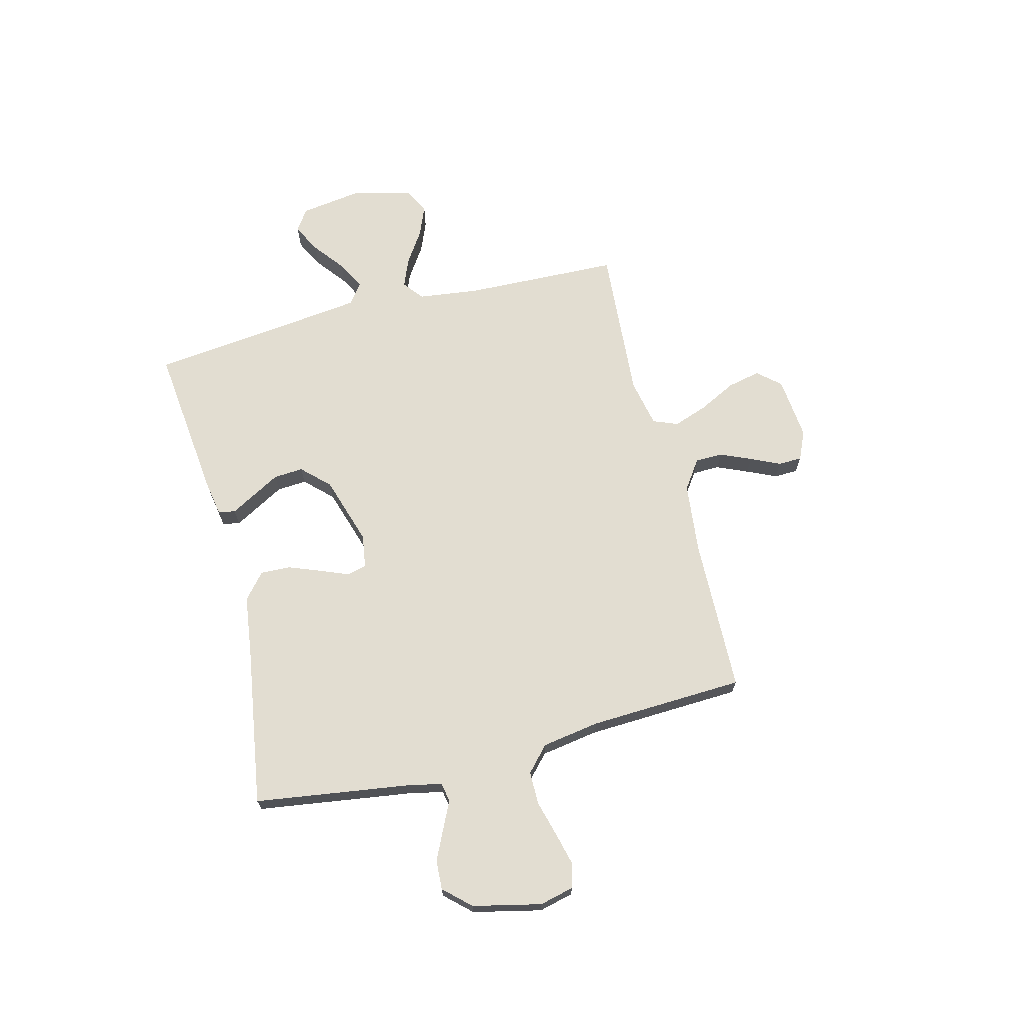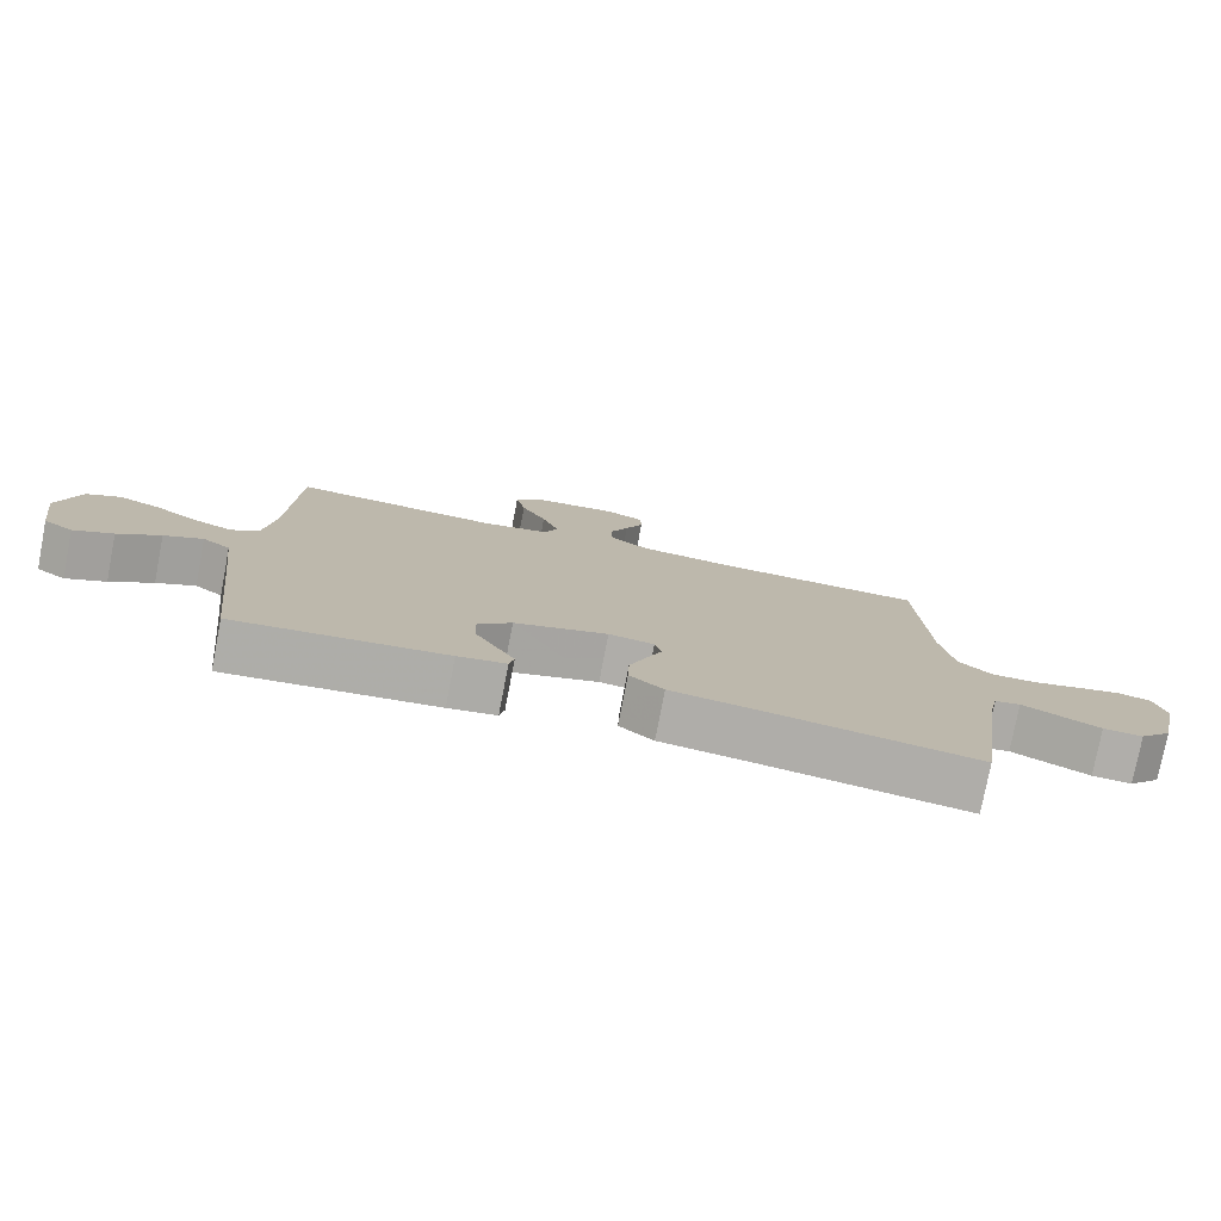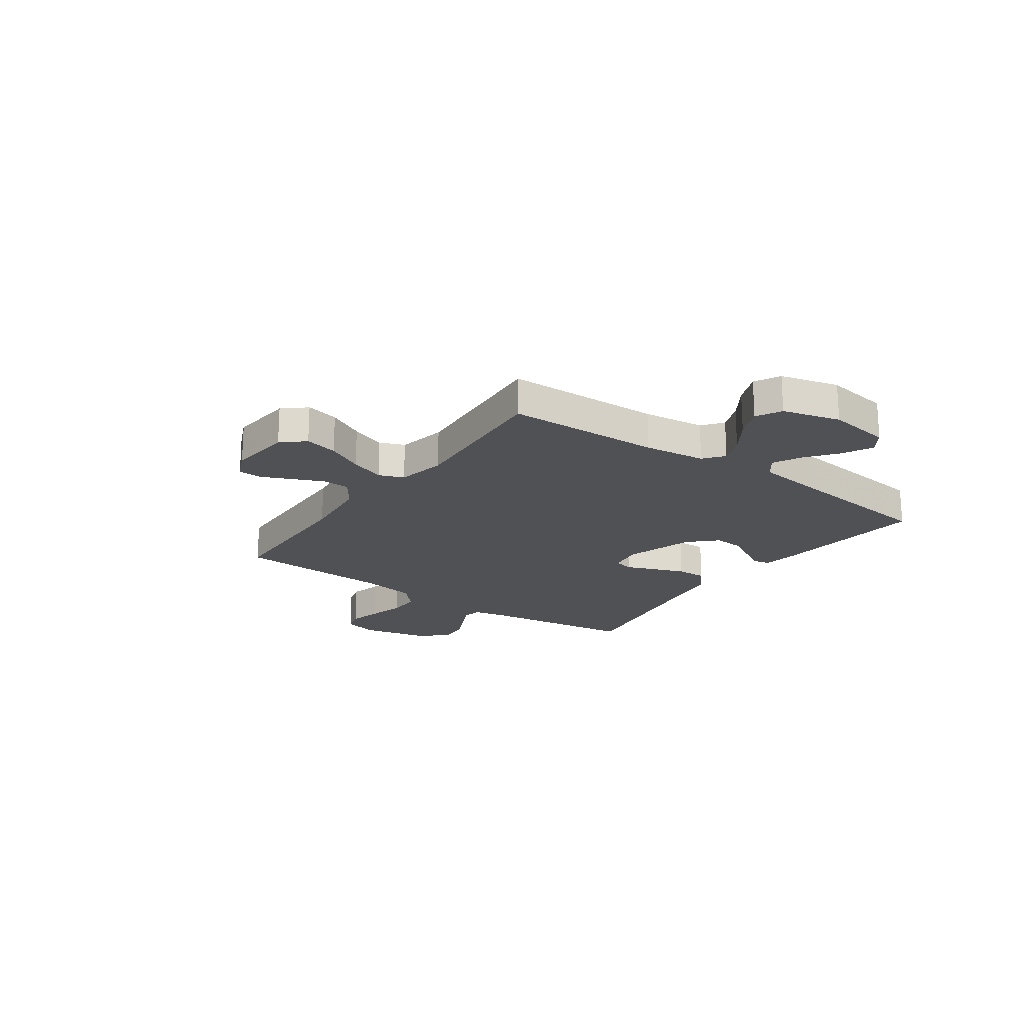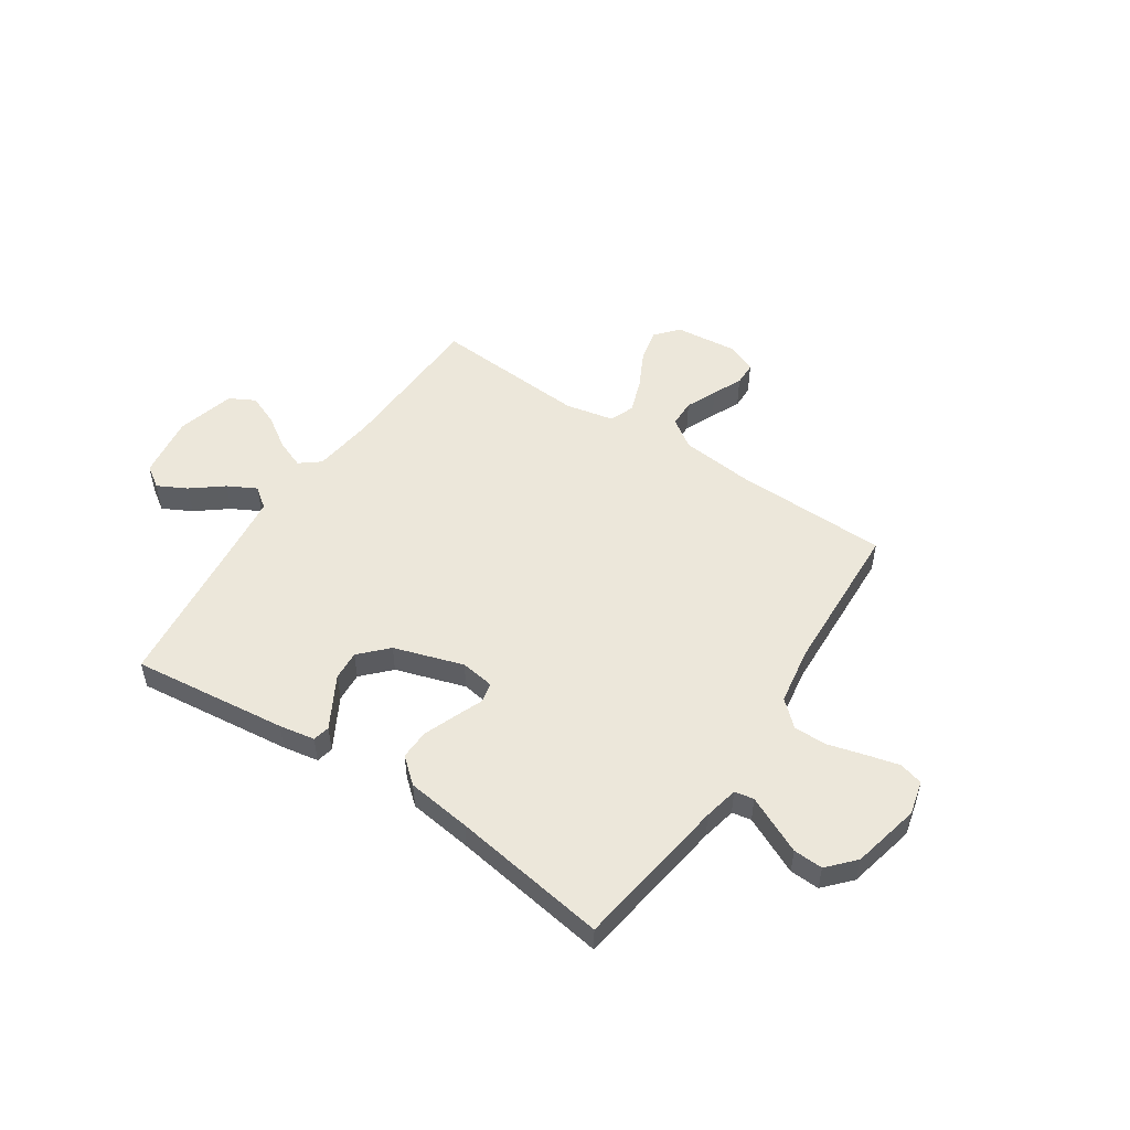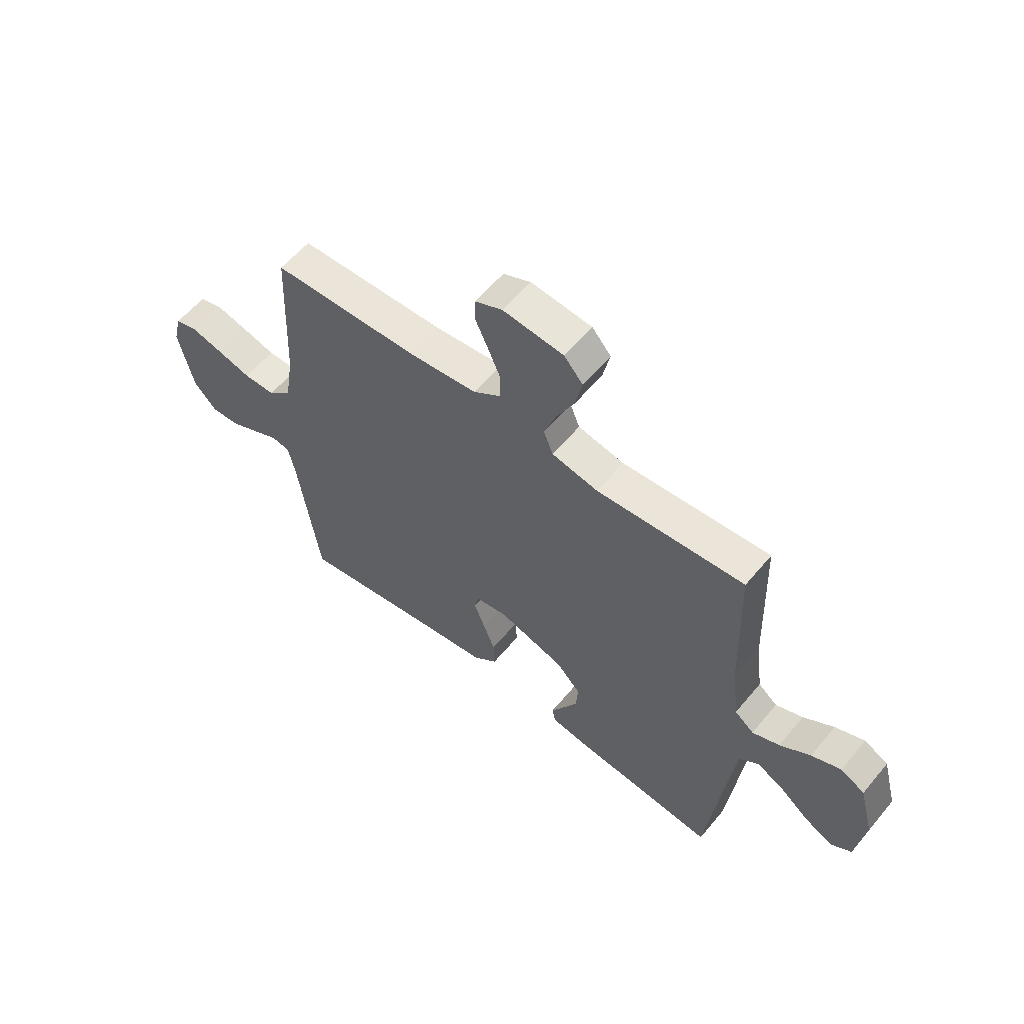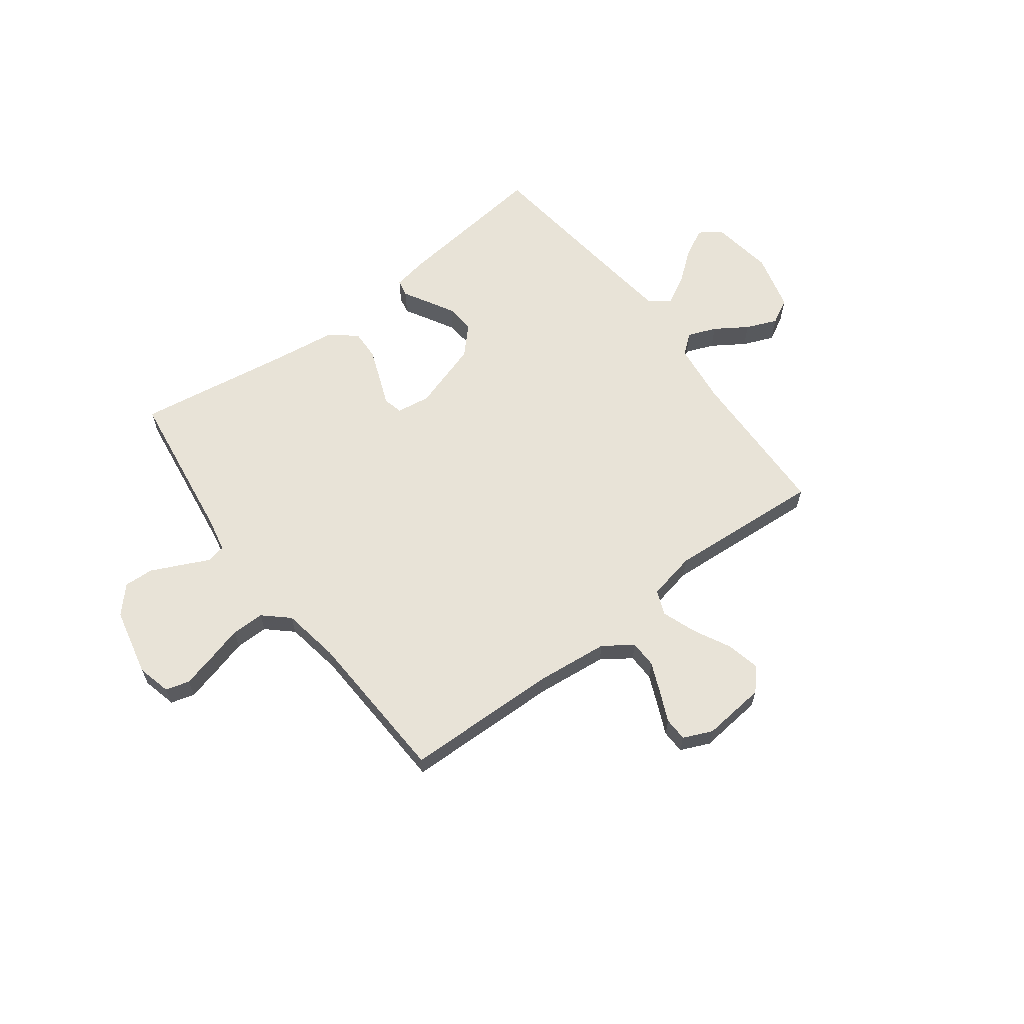
<metadata>
{"format":"obj","ext":"obj","renderer":"f3d","projection":"perspective","resolution":1024,"background":"white","views":[{"elev":68.5,"azim":-104.3,"up":"+Y"},{"elev":-77.8,"azim":169.1,"up":"+Z"},{"elev":-20.2,"azim":54.6,"up":"+Y"},{"elev":51.5,"azim":-146.5,"up":"+Y"},{"elev":58.4,"azim":39.4,"up":"+Z"},{"elev":62.4,"azim":-37.2,"up":"+Y"}]}
</metadata>
<code>
v 0.5 0.07 0.5
v 0.51 0.07 0.2
v 0.525 0.07 0.081
v 0.564 0.07 0.05
v 0.619 0.07 0.072
v 0.681 0.07 0.113
v 0.741 0.07 0.138
v 0.79 0.07 0.112
v 0.82 0.07 0
v 0.802 0.07 -0.123
v 0.76 0.07 -0.151
v 0.704 0.07 -0.122
v 0.644 0.07 -0.075
v 0.589 0.07 -0.046
v 0.549 0.07 -0.076
v 0.534 0.07 -0.2
v 0.5 0.07 -0.5
v 0.2 0.07 -0.467
v 0.131 0.07 -0.455
v 0.124 0.07 -0.422
v 0.15 0.07 -0.376
v 0.18 0.07 -0.322
v 0.184 0.07 -0.265
v 0.134 0.07 -0.213
v 0 0.07 -0.171
v -0.065 0.07 -0.181
v -0.074 0.07 -0.219
v -0.052 0.07 -0.274
v -0.028 0.07 -0.336
v -0.026 0.07 -0.394
v -0.075 0.07 -0.436
v -0.2 0.07 -0.453
v -0.5 0.07 -0.5
v -0.543 0.07 -0.2
v -0.557 0.07 -0.134
v -0.594 0.07 -0.127
v -0.646 0.07 -0.152
v -0.705 0.07 -0.18
v -0.762 0.07 -0.183
v -0.809 0.07 -0.132
v -0.839 0.07 0
v -0.823 0.07 0.066
v -0.777 0.07 0.079
v -0.713 0.07 0.063
v -0.643 0.07 0.044
v -0.579 0.07 0.044
v -0.531 0.07 0.088
v -0.513 0.07 0.2
v -0.5 0.07 0.5
v -0.2 0.07 0.508
v -0.062 0.07 0.523
v -0.006 0.07 0.562
v -0.005 0.07 0.615
v -0.031 0.07 0.675
v -0.057 0.07 0.732
v -0.056 0.07 0.778
v 0 0.07 0.803
v 0.123 0.07 0.791
v 0.161 0.07 0.747
v 0.147 0.07 0.683
v 0.111 0.07 0.612
v 0.087 0.07 0.545
v 0.106 0.07 0.497
v 0.2 0.07 0.478
v 0.5 0 0.5
v 0.51 0 0.2
v 0.525 0 0.081
v 0.564 0 0.05
v 0.619 0 0.072
v 0.681 0 0.113
v 0.741 0 0.138
v 0.79 0 0.112
v 0.82 0 0
v 0.802 0 -0.123
v 0.76 0 -0.151
v 0.704 0 -0.122
v 0.644 0 -0.075
v 0.589 0 -0.046
v 0.549 0 -0.076
v 0.534 0 -0.2
v 0.5 0 -0.5
v 0.2 0 -0.467
v 0.131 0 -0.455
v 0.124 0 -0.422
v 0.15 0 -0.376
v 0.18 0 -0.322
v 0.184 0 -0.265
v 0.134 0 -0.213
v 0 0 -0.171
v -0.065 0 -0.181
v -0.074 0 -0.219
v -0.052 0 -0.274
v -0.028 0 -0.336
v -0.026 0 -0.394
v -0.075 0 -0.436
v -0.2 0 -0.453
v -0.5 0 -0.5
v -0.543 0 -0.2
v -0.557 0 -0.134
v -0.594 0 -0.127
v -0.646 0 -0.152
v -0.705 0 -0.18
v -0.762 0 -0.183
v -0.809 0 -0.132
v -0.839 0 0
v -0.823 0 0.066
v -0.777 0 0.079
v -0.713 0 0.063
v -0.643 0 0.044
v -0.579 0 0.044
v -0.531 0 0.088
v -0.513 0 0.2
v -0.5 0 0.5
v -0.2 0 0.508
v -0.062 0 0.523
v -0.006 0 0.562
v -0.005 0 0.615
v -0.031 0 0.675
v -0.057 0 0.732
v -0.056 0 0.778
v 0 0 0.803
v 0.123 0 0.791
v 0.161 0 0.747
v 0.147 0 0.683
v 0.111 0 0.612
v 0.087 0 0.545
v 0.106 0 0.497
v 0.2 0 0.478
f 59 60 61
f 58 59 61
f 57 58 61
f 56 57 61
f 55 56 61
f 54 55 61
f 53 54 61 62
f 52 53 62 63
f 48 49 50
f 47 48 50 51
f 43 44 45
f 42 43 45
f 41 42 45
f 40 41 45
f 39 40 45
f 38 39 45
f 37 38 45
f 36 37 45
f 35 36 45 46
f 34 35 46 47
f 51 52 63
f 47 51 63
f 34 47 63
f 33 34 63
f 32 33 63
f 30 31 32
f 29 30 32
f 28 29 32
f 27 28 32
f 19 20 21
f 18 19 21
f 17 18 21
f 16 17 21
f 15 16 21 22
f 14 15 22 23
f 11 12 13
f 10 11 13
f 9 10 13
f 8 9 13
f 7 8 13
f 6 7 13
f 5 6 13
f 4 5 13 14
f 14 23 24
f 4 14 24
f 3 4 24
f 64 1 2
f 3 24 25
f 2 3 25
f 64 2 25
f 63 64 25
f 26 27 32
f 26 32 63
f 25 26 63
f 125 124 123
f 125 123 122
f 125 122 121
f 125 121 120
f 125 120 119
f 125 119 118
f 126 125 118 117
f 127 126 117 116
f 114 113 112
f 115 114 112 111
f 109 108 107
f 109 107 106
f 109 106 105
f 109 105 104
f 109 104 103
f 109 103 102
f 109 102 101
f 109 101 100
f 110 109 100 99
f 111 110 99 98
f 127 116 115
f 127 115 111
f 127 111 98
f 127 98 97
f 127 97 96
f 96 95 94
f 96 94 93
f 96 93 92
f 96 92 91
f 85 84 83
f 85 83 82
f 85 82 81
f 85 81 80
f 86 85 80 79
f 87 86 79 78
f 77 76 75
f 77 75 74
f 77 74 73
f 77 73 72
f 77 72 71
f 77 71 70
f 77 70 69
f 78 77 69 68
f 88 87 78
f 88 78 68
f 88 68 67
f 66 65 128
f 89 88 67
f 89 67 66
f 89 66 128
f 89 128 127
f 96 91 90
f 127 96 90
f 127 90 89
f 1 65 66 2
f 2 66 67 3
f 3 67 68 4
f 4 68 69 5
f 5 69 70 6
f 6 70 71 7
f 7 71 72 8
f 8 72 73 9
f 9 73 74 10
f 10 74 75 11
f 11 75 76 12
f 12 76 77 13
f 13 77 78 14
f 14 78 79 15
f 15 79 80 16
f 16 80 81 17
f 17 81 82 18
f 18 82 83 19
f 19 83 84 20
f 20 84 85 21
f 21 85 86 22
f 22 86 87 23
f 23 87 88 24
f 24 88 89 25
f 25 89 90 26
f 26 90 91 27
f 27 91 92 28
f 28 92 93 29
f 29 93 94 30
f 30 94 95 31
f 31 95 96 32
f 32 96 97 33
f 33 97 98 34
f 34 98 99 35
f 35 99 100 36
f 36 100 101 37
f 37 101 102 38
f 38 102 103 39
f 39 103 104 40
f 40 104 105 41
f 41 105 106 42
f 42 106 107 43
f 43 107 108 44
f 44 108 109 45
f 45 109 110 46
f 46 110 111 47
f 47 111 112 48
f 48 112 113 49
f 49 113 114 50
f 50 114 115 51
f 51 115 116 52
f 52 116 117 53
f 53 117 118 54
f 54 118 119 55
f 55 119 120 56
f 56 120 121 57
f 57 121 122 58
f 58 122 123 59
f 59 123 124 60
f 60 124 125 61
f 61 125 126 62
f 62 126 127 63
f 63 127 128 64
f 64 128 65 1

</code>
